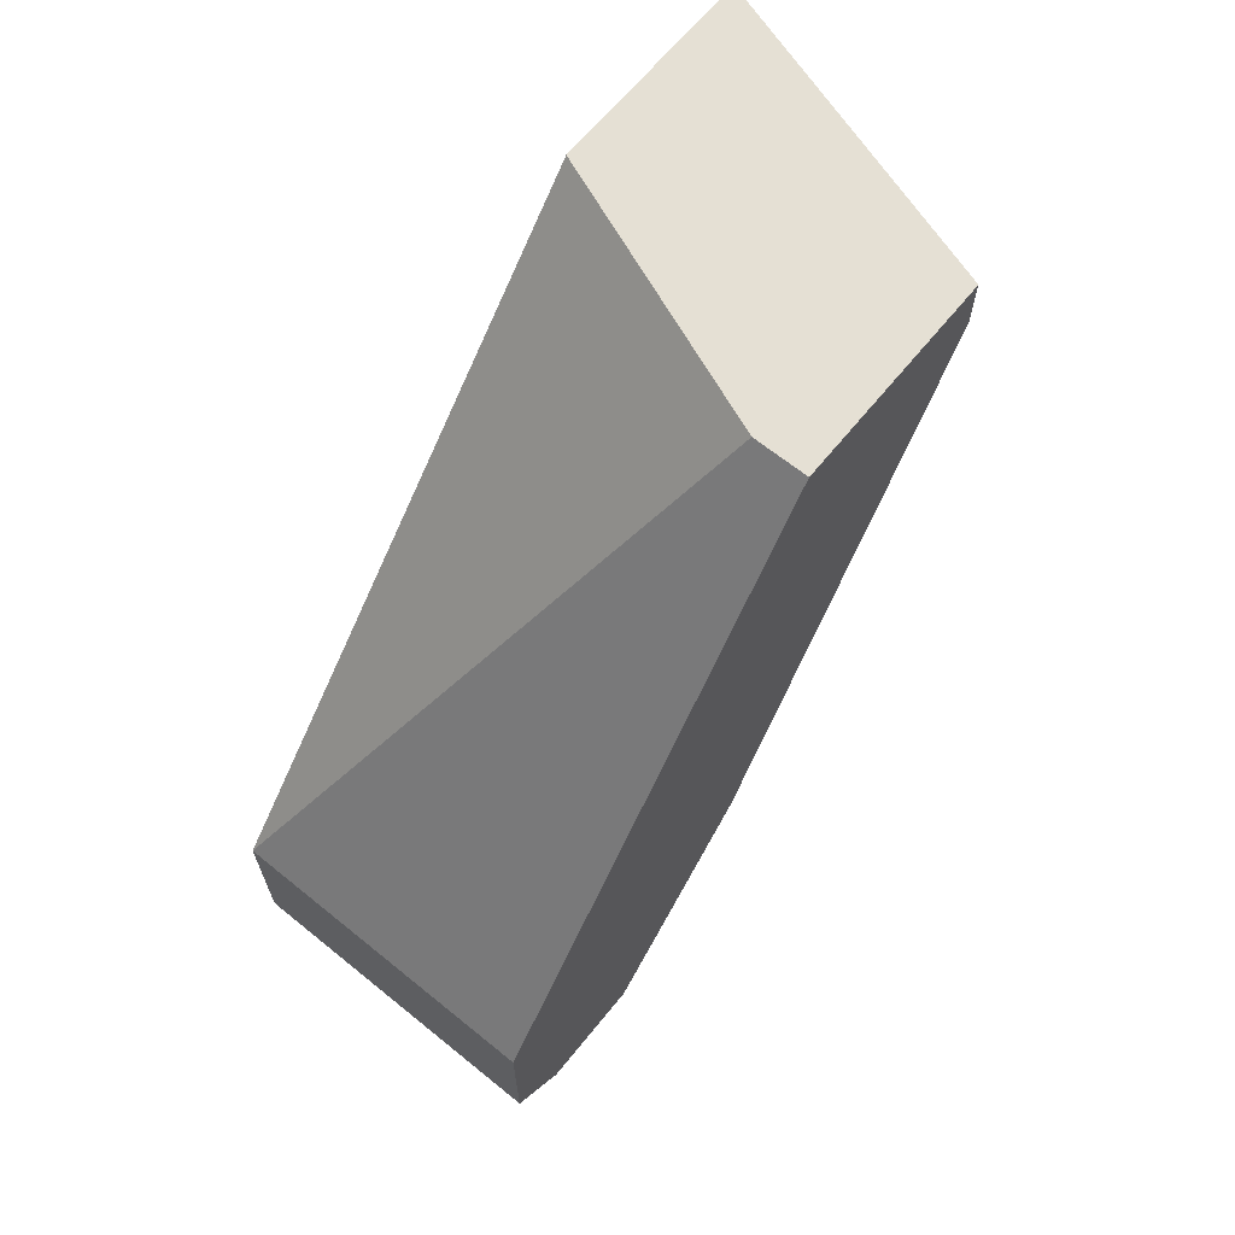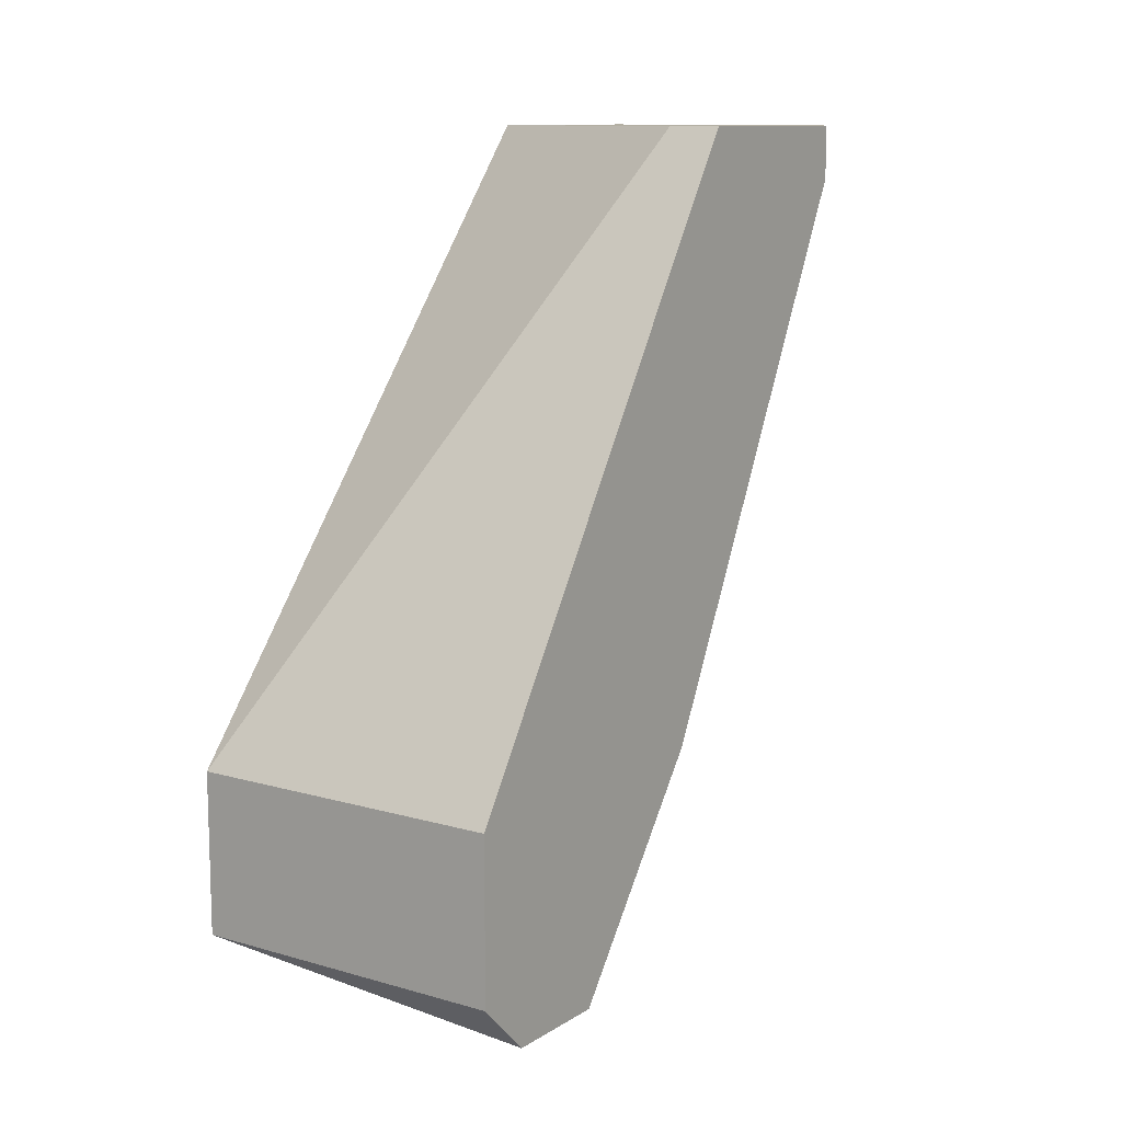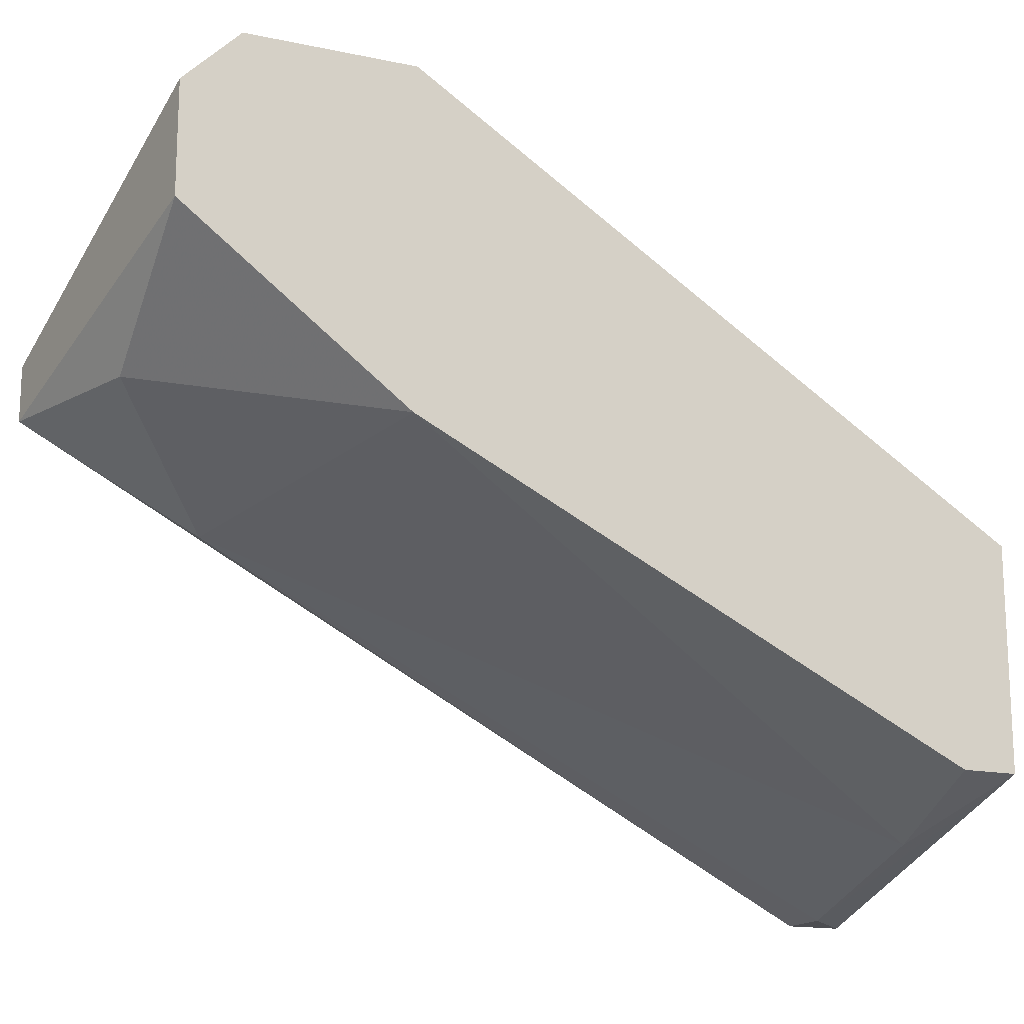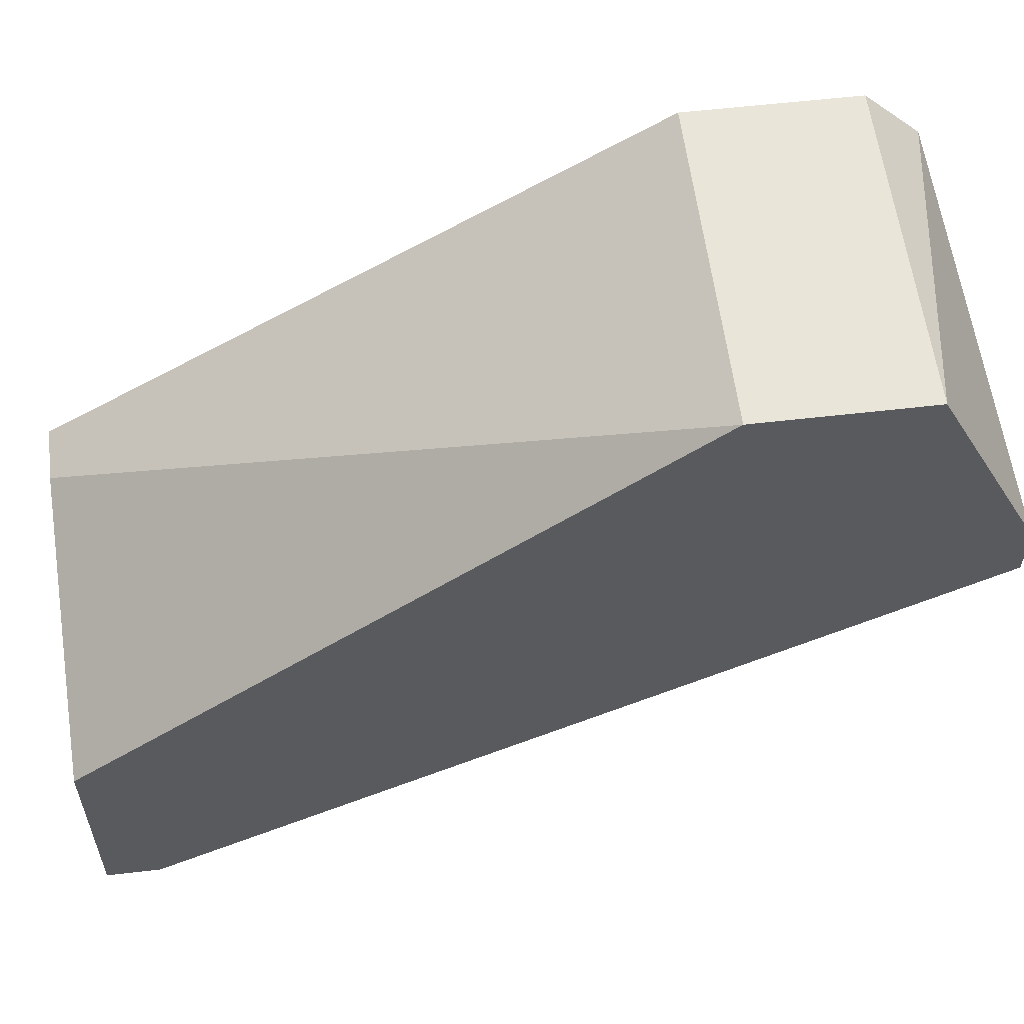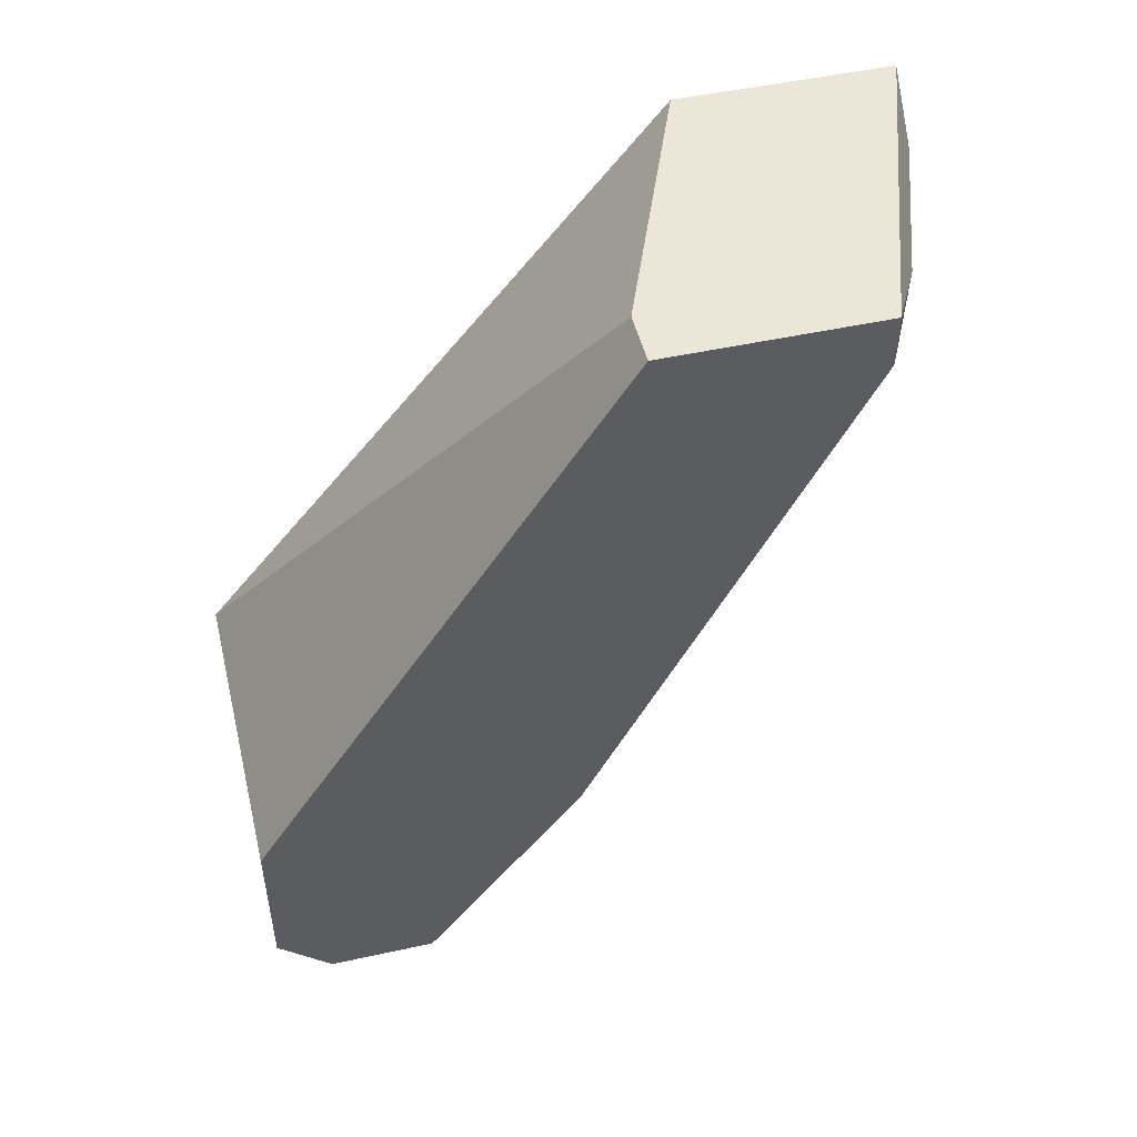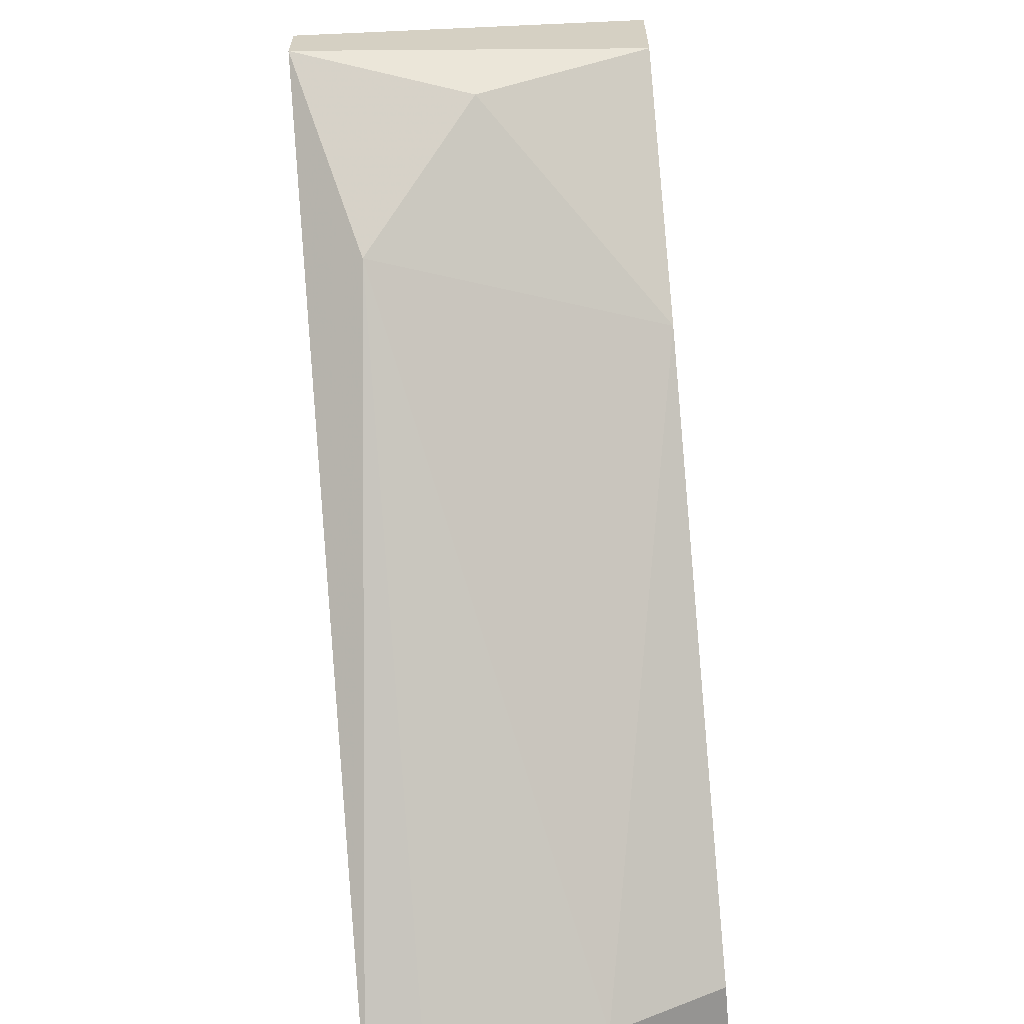
<metadata>
{"format":"obj","ext":"obj","renderer":"f3d","projection":"perspective","resolution":1024,"background":"white","views":[{"elev":65.6,"azim":-140.9,"up":"+Z"},{"elev":11.4,"azim":-145.4,"up":"+Z"},{"elev":-16.1,"azim":-113.5,"up":"+Y"},{"elev":57.7,"azim":83.1,"up":"+Y"},{"elev":49.2,"azim":-103.7,"up":"+Z"},{"elev":-64.5,"azim":-175.0,"up":"+Y"}]}
</metadata>
<code>
v 5.7e-05 0.01086 0.01686
v -0.001704 0.01261 -0.002492
v -0.001704 0.02317 -0.002492
v -0.001704 0.02317 -0.007773
v -0.001704 0.01086 0.01686
v -0.001704 0.01789 -0.009531
v -0.001704 0.02141 -0.009531
v -0.001704 0.003814 0.0151
v -0.001704 0.003814 0.01686
v 0.007095 0.01086 -0.006012
v 0.007095 0.000294 0.0151
v 0.001817 0.002054 0.0151
v 0.003576 0.01437 -0.009531
v 0.008855 0.01613 -0.01129
v 0.008855 0.02317 -0.002492
v 0.008855 0.02317 -0.007773
v 0.008855 0.01437 -0.01129
v 0.008855 0.007334 0.01686
v 0.008855 0.000294 0.0151
v 0.008855 0.000294 0.01686
f 2 12 8
f 15 19 17
f 4 2 9
f 15 1 18
f 19 15 18
f 1 9 18
f 15 4 3
f 1 15 3
f 4 9 3
f 4 15 16
f 15 17 16
f 2 4 6
f 19 11 10
f 17 19 10
f 9 1 5
f 1 3 5
f 3 9 5
f 11 9 12
f 2 10 12
f 10 11 12
f 4 16 7
f 6 4 7
f 17 6 7
f 11 19 20
f 9 11 20
f 19 18 20
f 18 9 20
f 6 17 13
f 2 6 13
f 10 2 13
f 17 10 13
f 16 17 14
f 7 16 14
f 17 7 14
f 9 2 8
f 12 9 8

</code>
